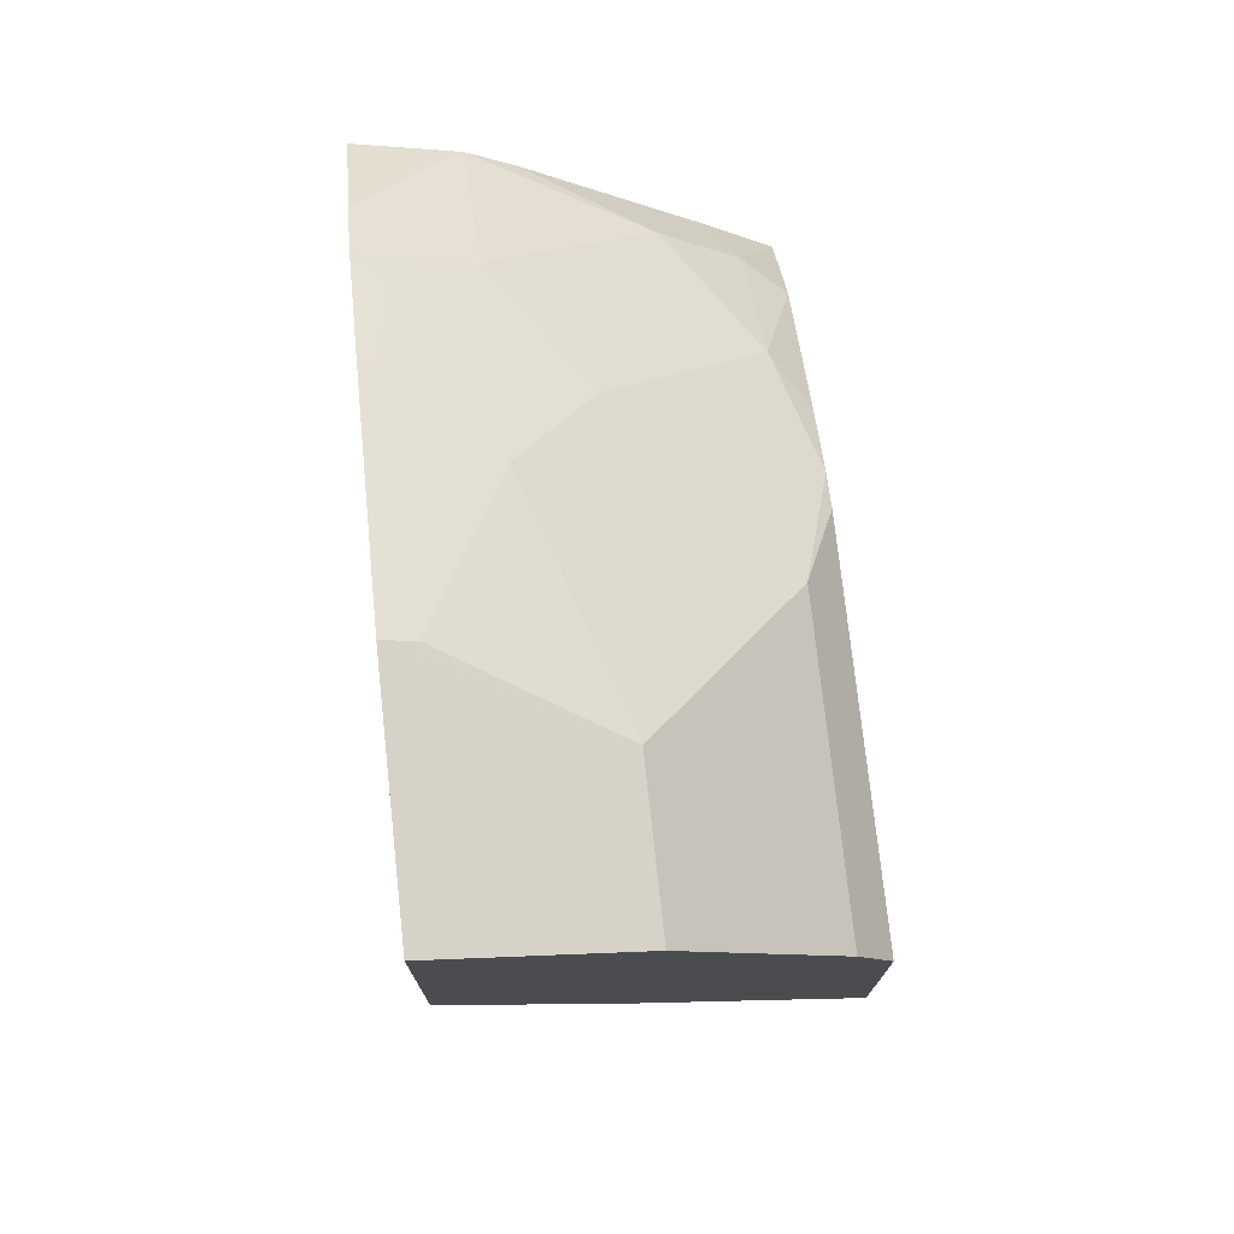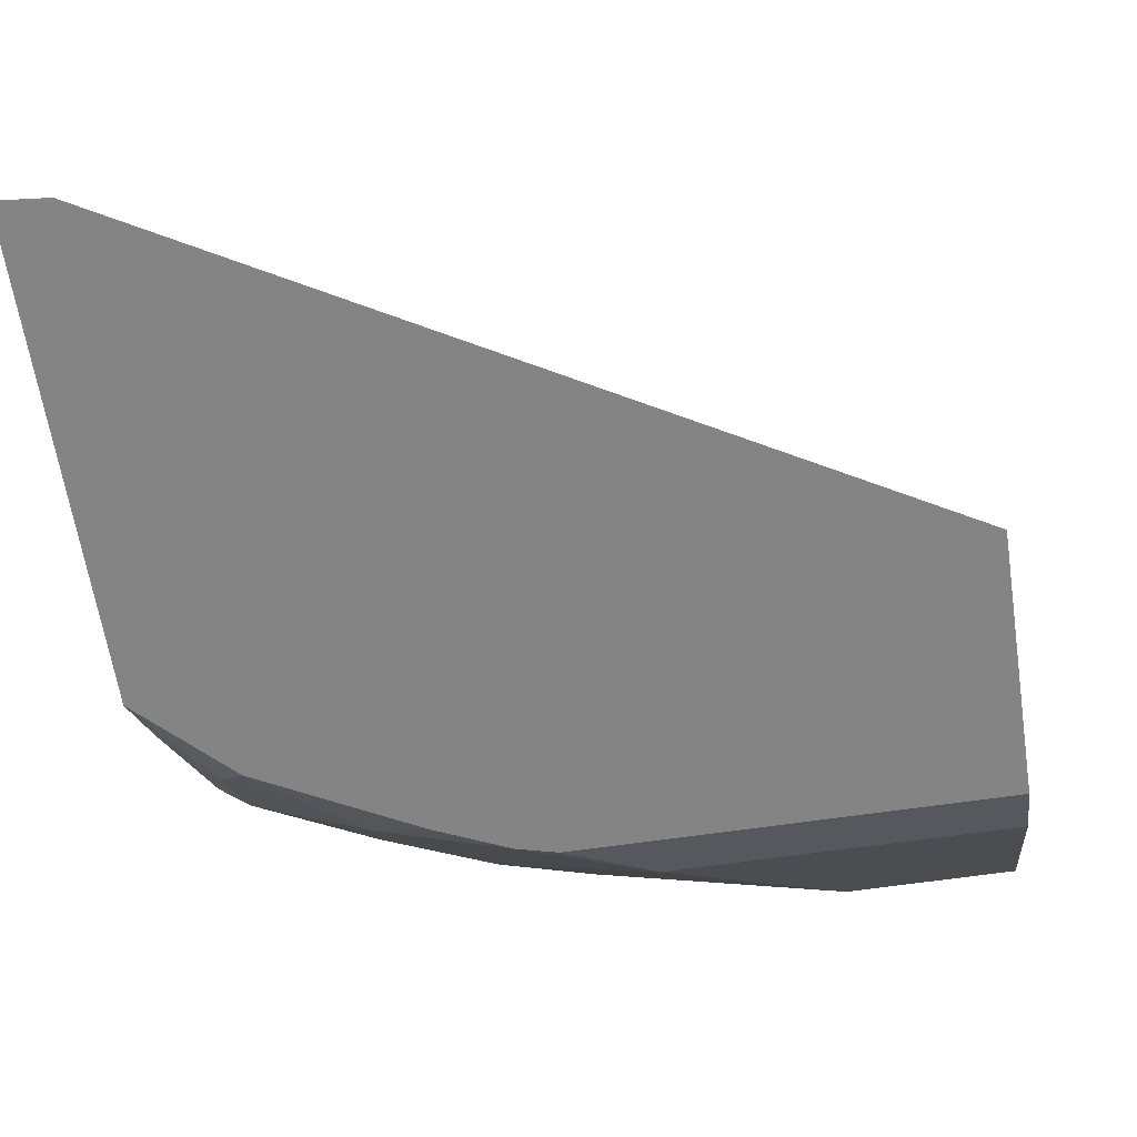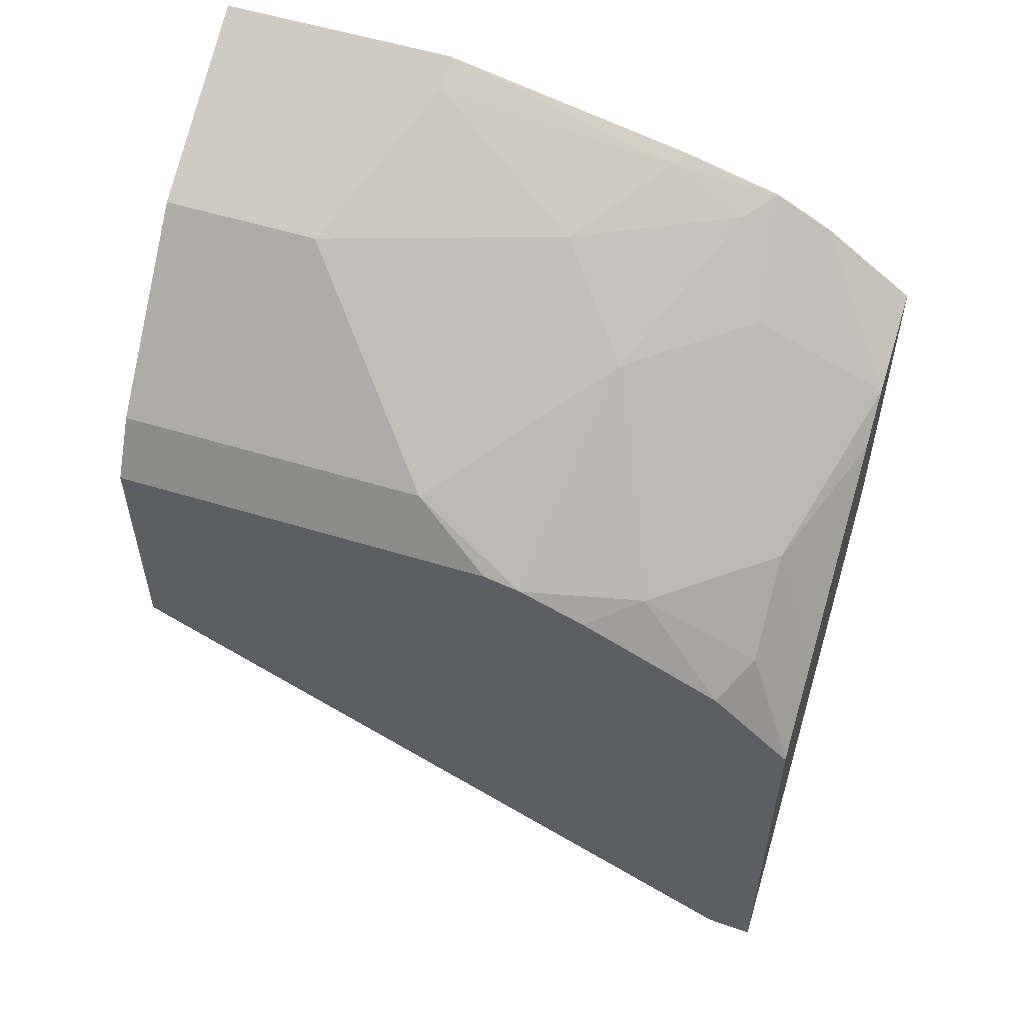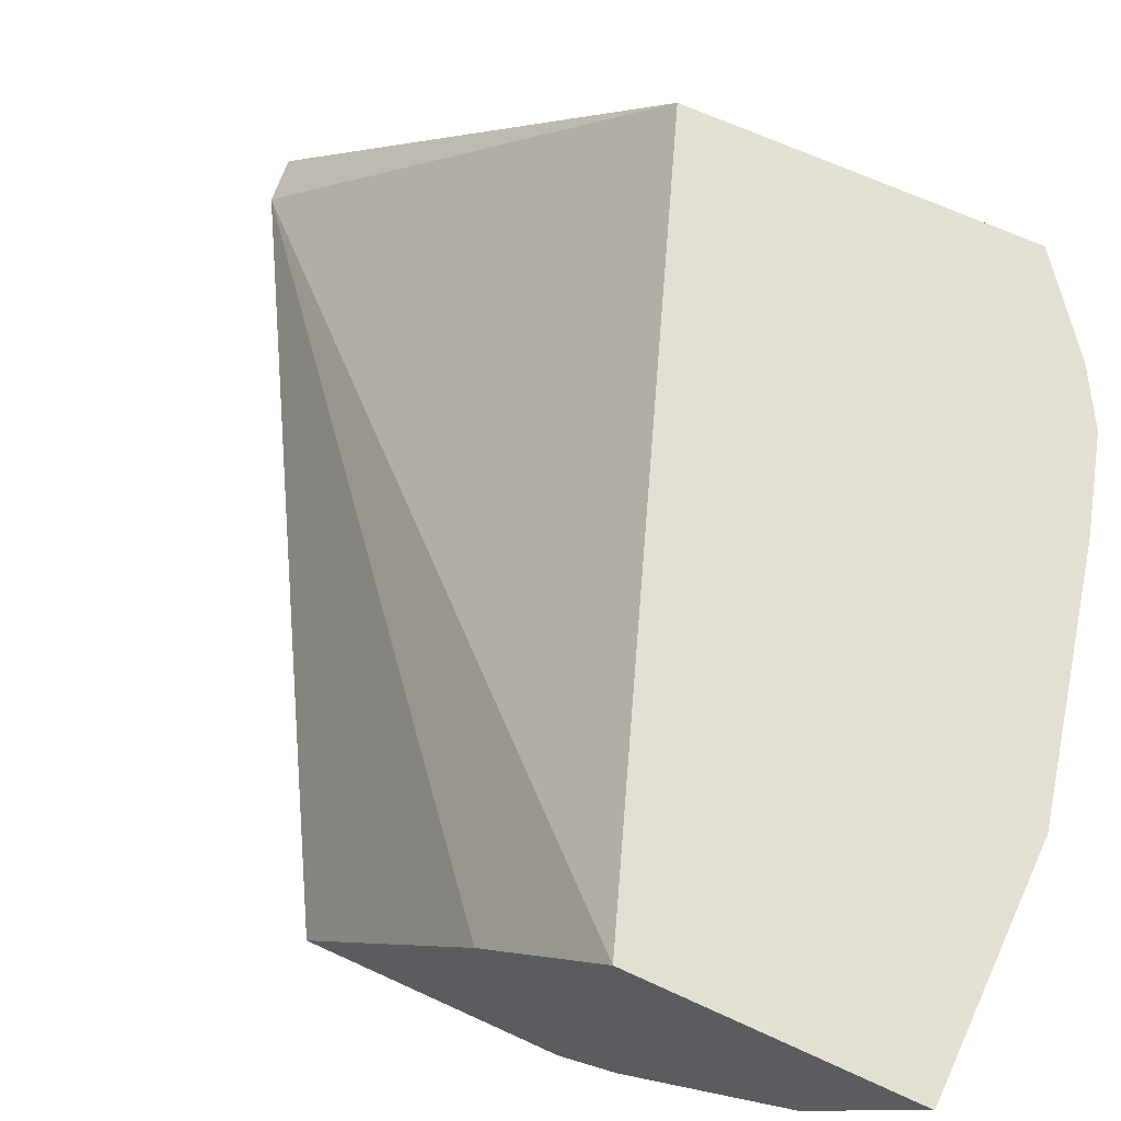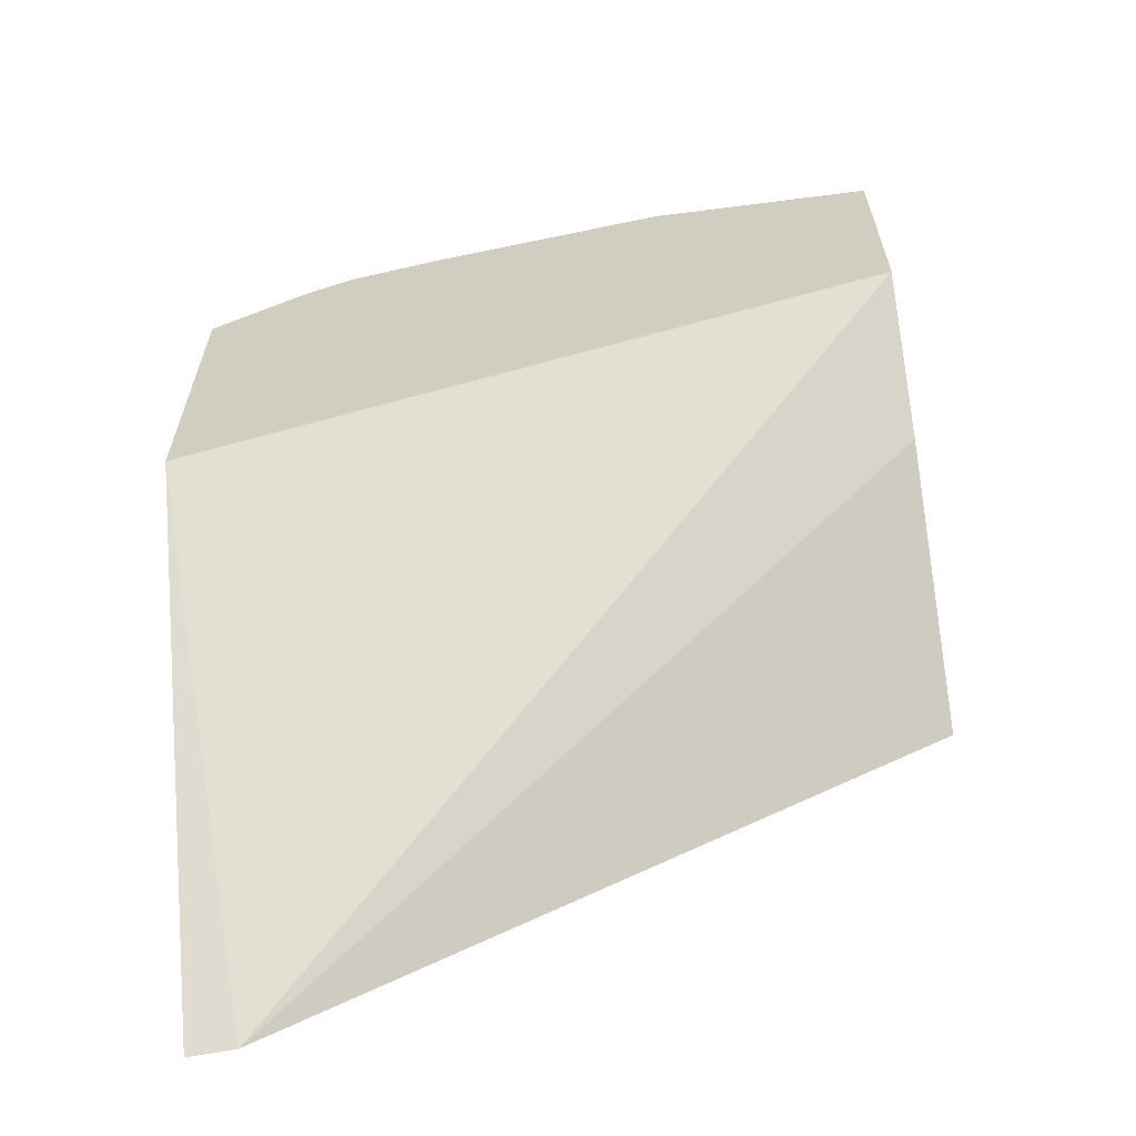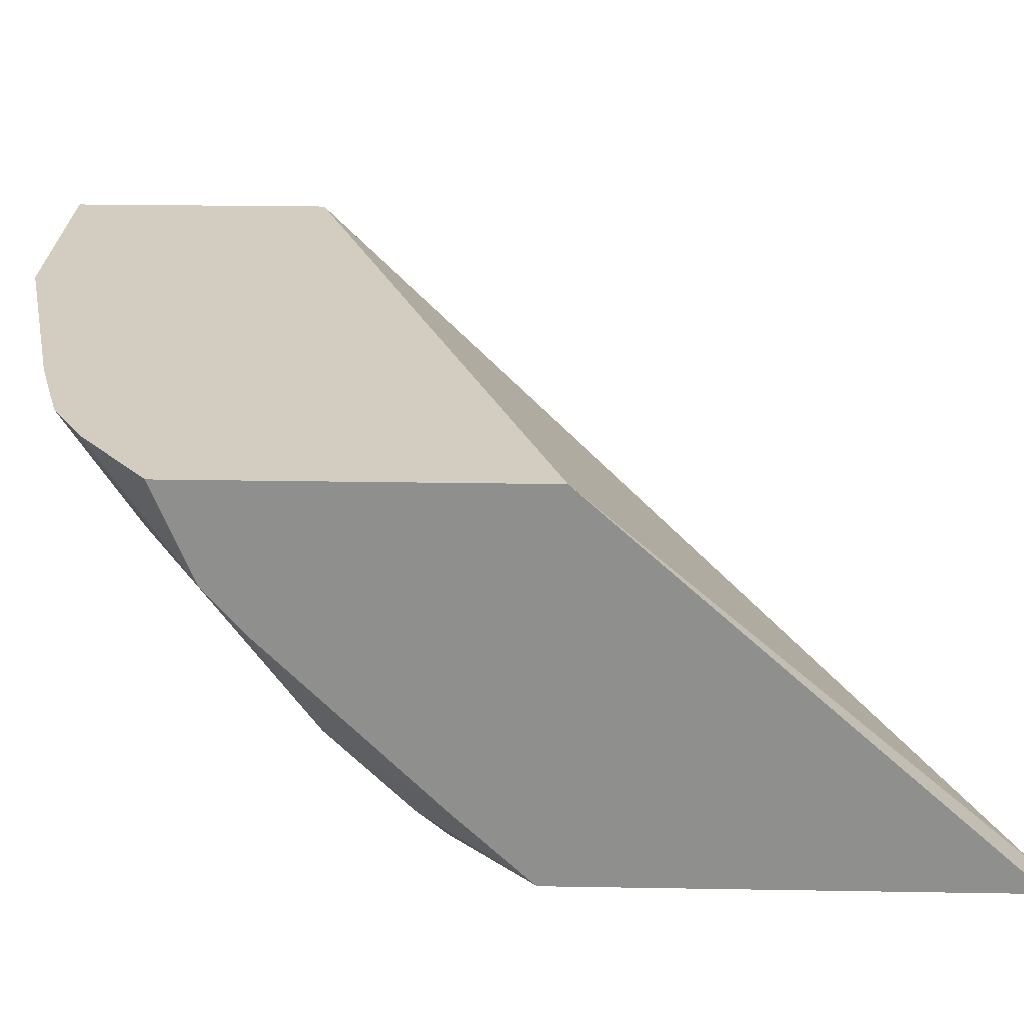
<metadata>
{"format":"obj","ext":"obj","renderer":"f3d","projection":"perspective","resolution":1024,"background":"white","views":[{"elev":74.9,"azim":-96.2,"up":"+Z"},{"elev":-61.3,"azim":-171.4,"up":"+Y"},{"elev":55.5,"azim":17.9,"up":"+Z"},{"elev":66.7,"azim":-65.2,"up":"+Y"},{"elev":-62.8,"azim":-172.6,"up":"+Z"},{"elev":24.6,"azim":91.6,"up":"+Y"}]}
</metadata>
<code>
v 0.3291 -0.6076 0.615
v 0.2882 -0.6076 0.6467
v 0.3291 -0.6435 0.6006
v 0.3291 -0.6076 0.4598
v 0.3291 -0.6515 0.5974
v 0.2629 -0.6076 0.6613
v 0.3291 -0.7812 0.2695
v 0.3074 -0.7812 0.2716
v 0.0001266 -0.6076 0.5808
v 0.2689 -0.6544 0.6275
v 0.3048 -0.7261 0.5558
v 0.3291 -0.6717 0.5801
v 0.2209 -0.6076 0.6737
v 0.2151 -0.6141 0.6723
v 0.251 -0.6215 0.6574
v 0.3291 -0.7812 0.4704
v 0.0001266 -0.7812 0.4457
v 0.0001266 -0.6694 0.5259
v 0.0001266 -0.6076 0.7002
v 0.2151 -0.6933 0.6215
v 0.251 -0.765 0.5498
v 0.3048 -0.762 0.5199
v 0.3291 -0.7487 0.5041
v 0.1076 -0.6076 0.7002
v 0.1793 -0.6574 0.6574
v 0.1076 -0.6215 0.6932
v 0.3291 -0.7792 0.4726
v 0.292 -0.7812 0.5071
v 0.0001266 -0.7812 0.5596
v 0.0001266 -0.6933 0.6574
v 0.07172 -0.6933 0.6574
v 0.1076 -0.7291 0.6215
v 0.1434 -0.765 0.5856
v 0.1961 -0.7812 0.5554
v 0.2267 -0.7812 0.5417
v 0.1793 -0.7812 0.5596
v 0.0001266 -0.765 0.5856
v 0.0001266 -0.7291 0.6215
f 19 31 24
f 19 30 31
f 16 22 28
f 16 27 22
f 15 25 20
f 14 26 25
f 14 24 26
f 14 25 15
f 11 21 22
f 11 23 12
f 11 22 23
f 11 20 21
f 10 15 20
f 10 20 11
f 9 30 19
f 13 24 14
f 20 25 31
f 33 36 34
f 20 32 33
f 9 38 30
f 32 37 33
f 32 38 37
f 30 32 31
f 30 38 32
f 29 33 37
f 29 36 33
f 25 26 31
f 24 31 26
f 22 27 23
f 21 28 22
f 21 35 28
f 21 34 35
f 20 34 21
f 20 33 34
f 20 31 32
f 9 37 38
f 4 7 8
f 9 17 29
f 1 6 2
f 1 13 6
f 1 24 13
f 1 19 24
f 1 9 19
f 1 4 9
f 2 5 3
f 1 7 4
f 1 27 16
f 1 23 27
f 1 12 23
f 9 29 37
f 1 3 5
f 1 2 3
f 1 16 7
f 2 6 5
f 1 5 12
f 8 18 9
f 9 18 17
f 8 17 18
f 7 17 8
f 7 29 17
f 7 34 36
f 7 35 34
f 7 28 35
f 7 36 29
f 6 15 10
f 6 14 15
f 6 13 14
f 5 11 12
f 5 10 11
f 5 6 10
f 7 16 28
f 4 8 9

</code>
